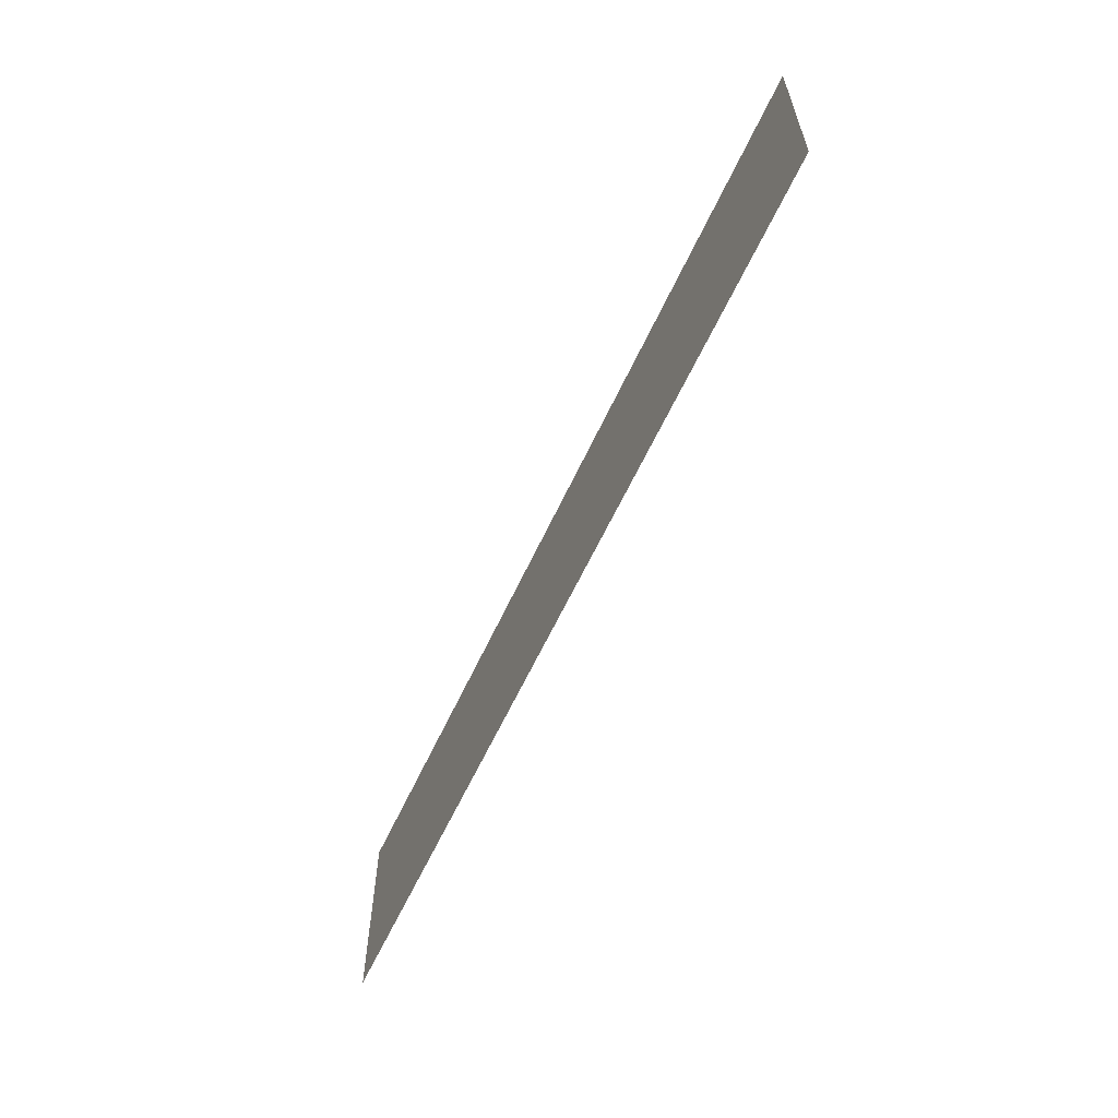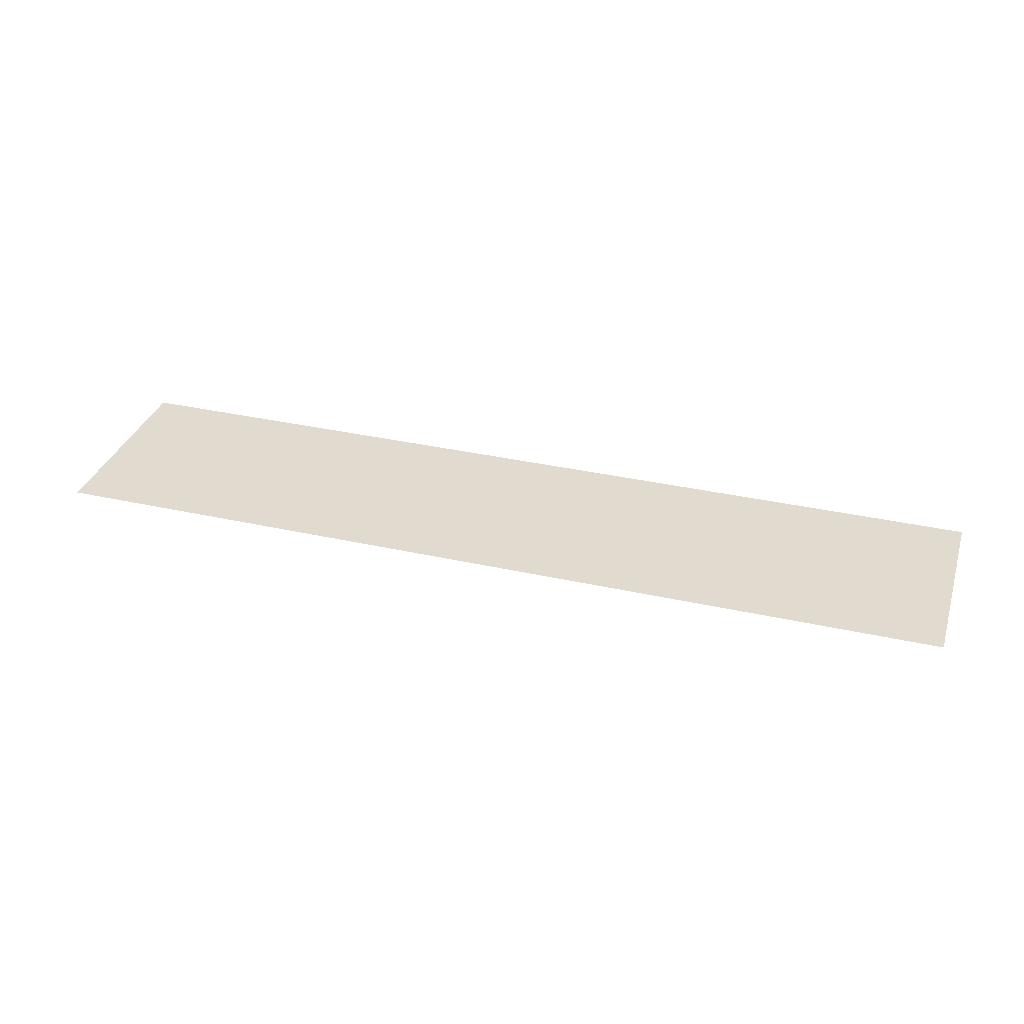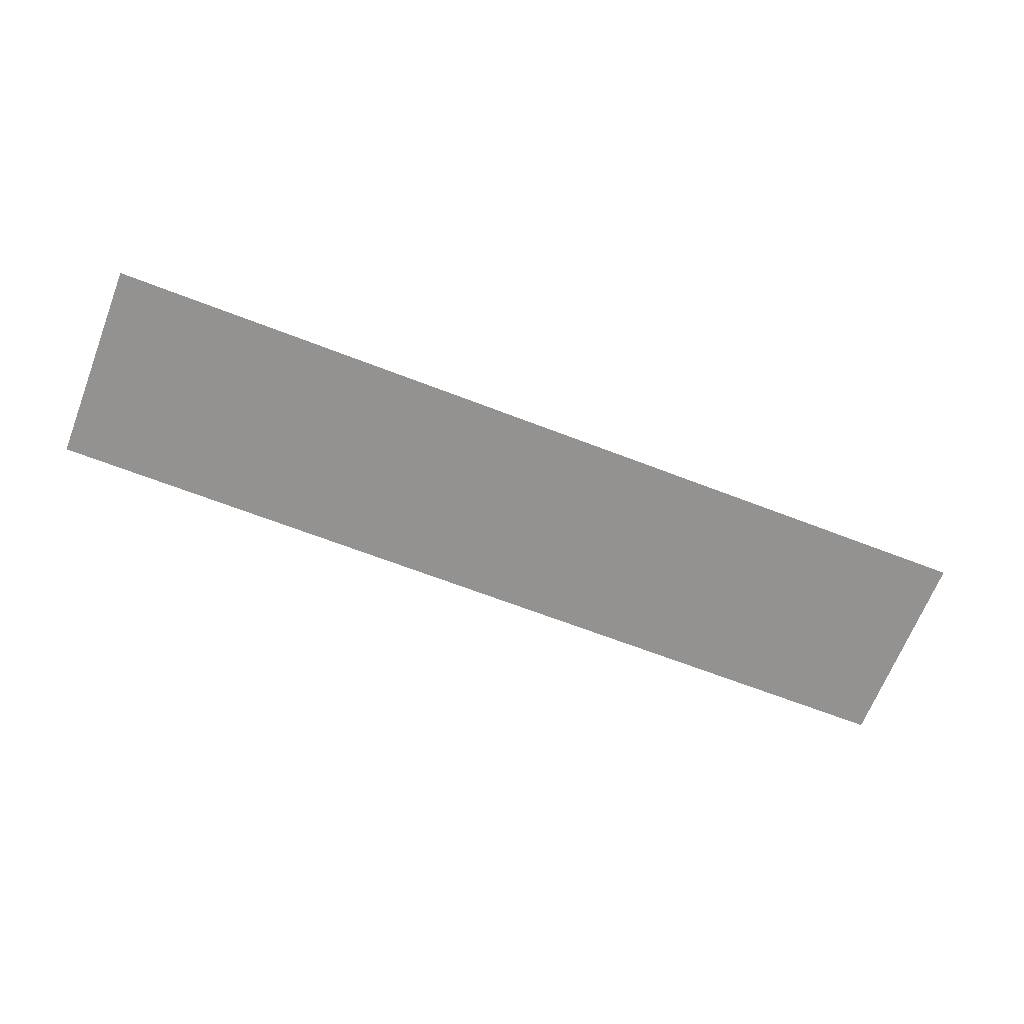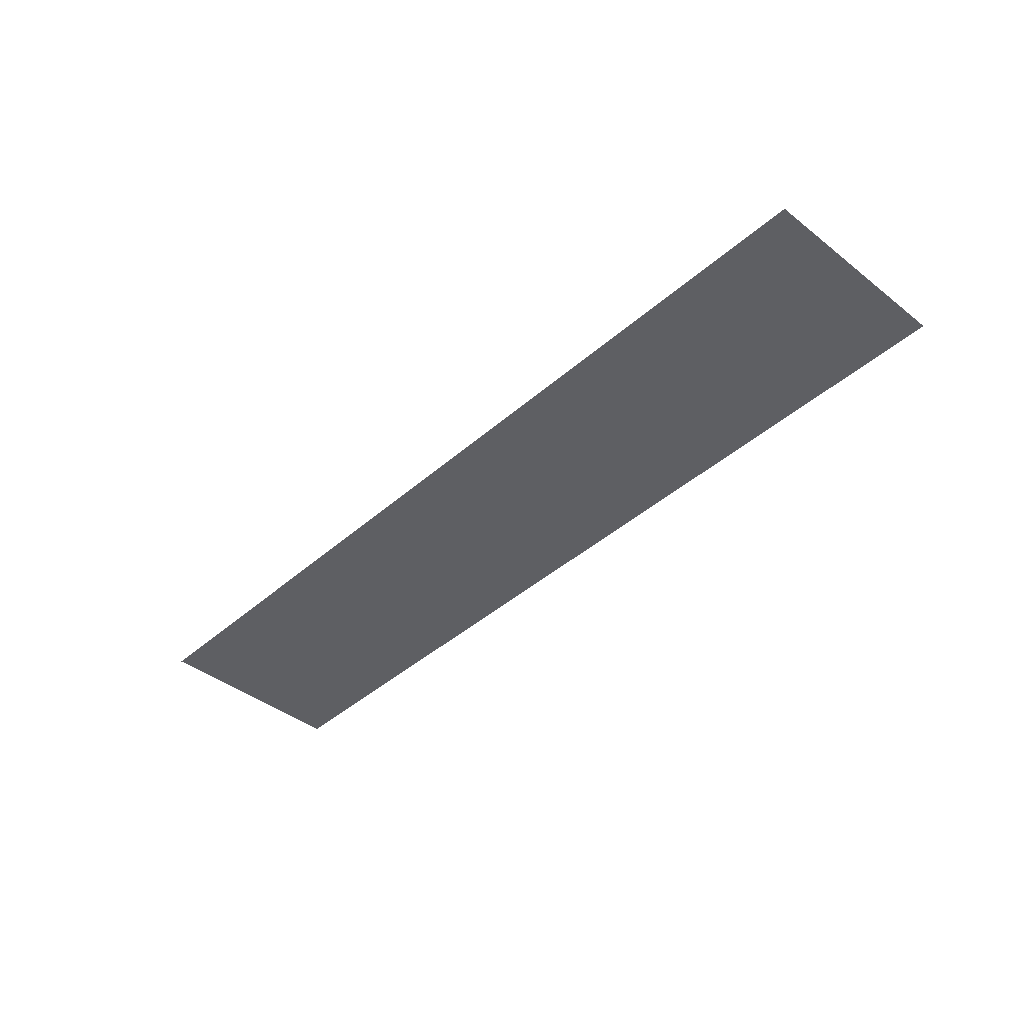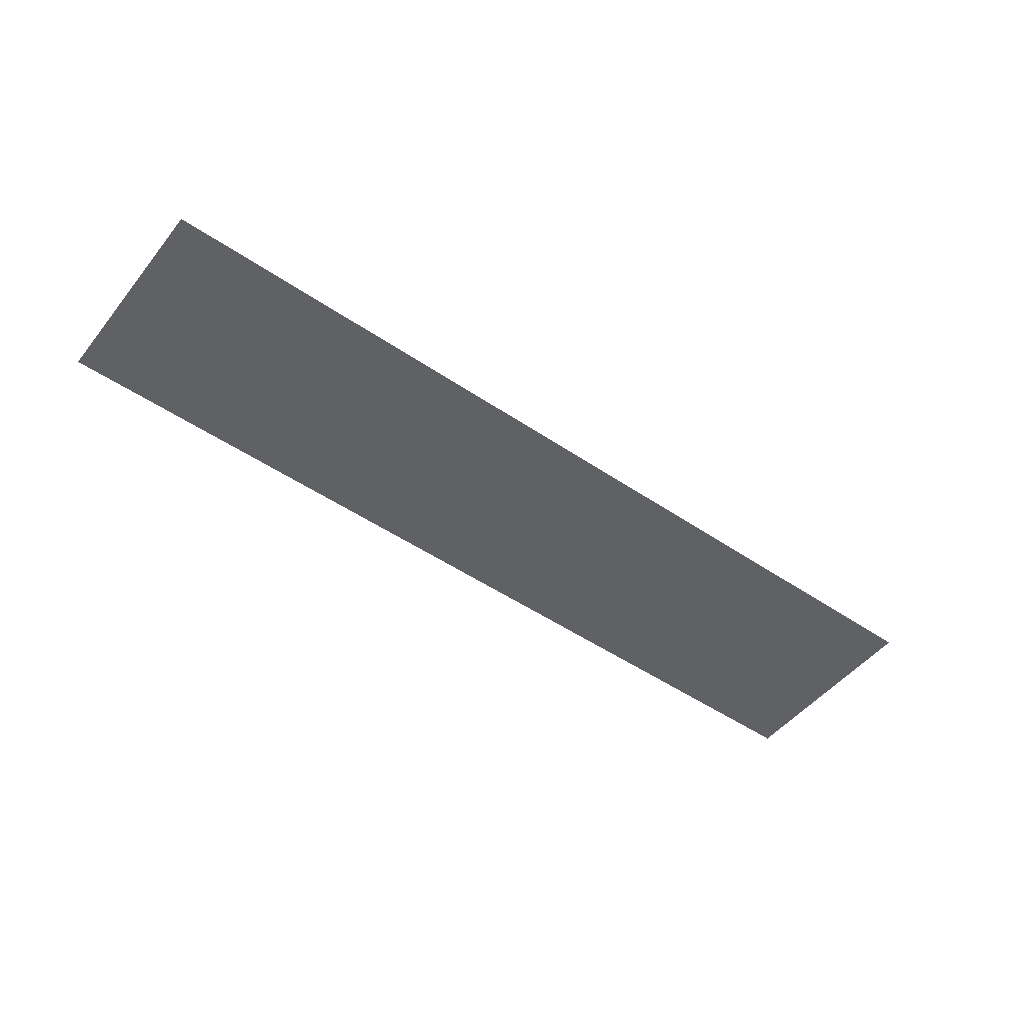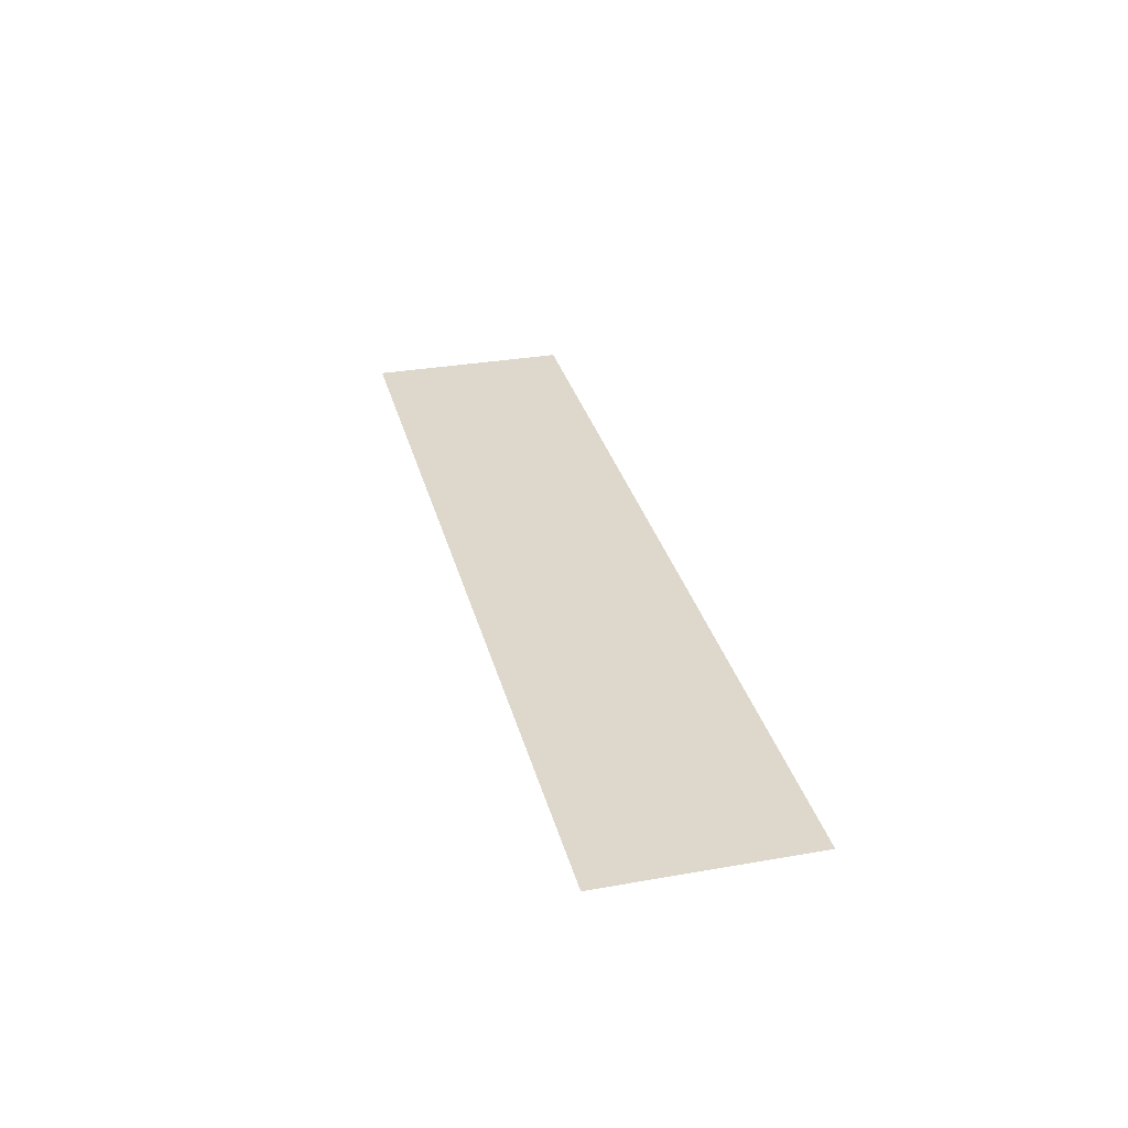
<metadata>
{"format":"obj","ext":"obj","renderer":"f3d","projection":"perspective","resolution":1024,"background":"white","views":[{"elev":-60.2,"azim":65.4,"up":"+Z"},{"elev":33.6,"azim":17.1,"up":"+Y"},{"elev":-66.4,"azim":158.8,"up":"+Y"},{"elev":-41.6,"azim":46.7,"up":"+Y"},{"elev":-49.3,"azim":143.0,"up":"+Y"},{"elev":31.5,"azim":-104.0,"up":"+Y"}]}
</metadata>
<code>
g Bone_Shutter
v 0.08881 0.02436 0.001832
v 0.08881 0.02436 0.02442
v -0.01341 0.02436 0.02442
v -0.01341 0.02436 0.001832
f -2 -3 -4
f -1 -2 -4

</code>
